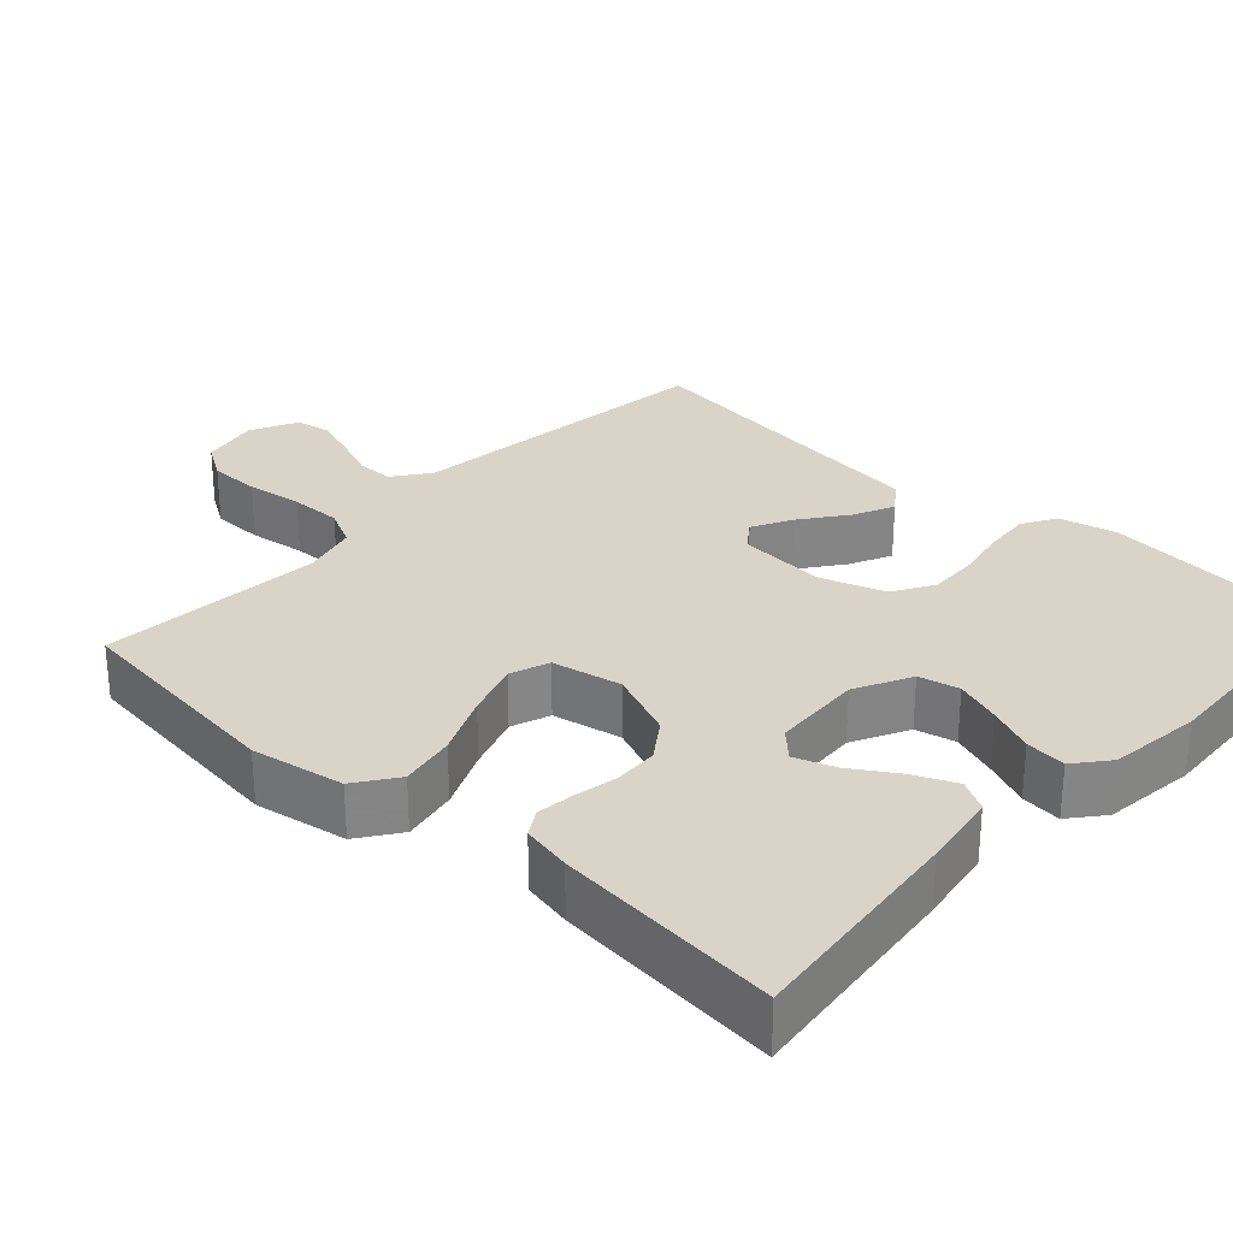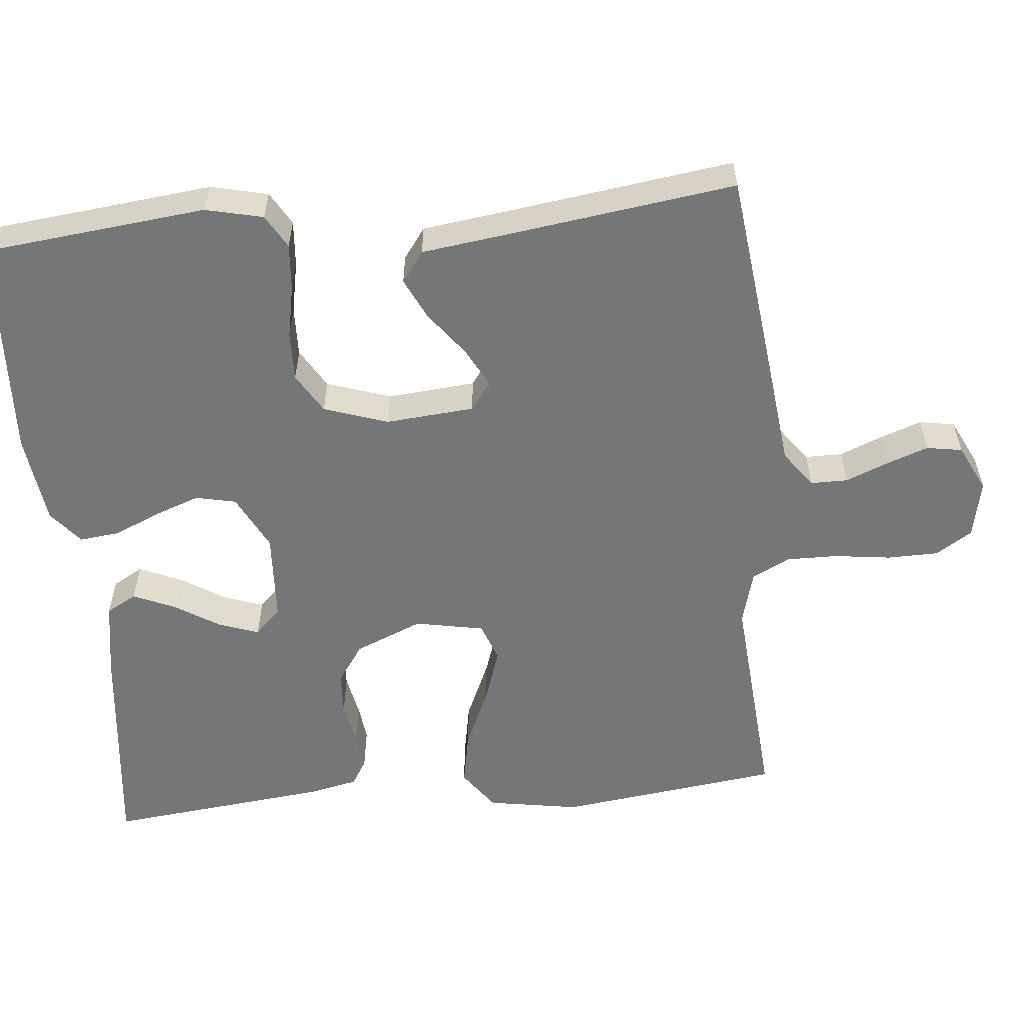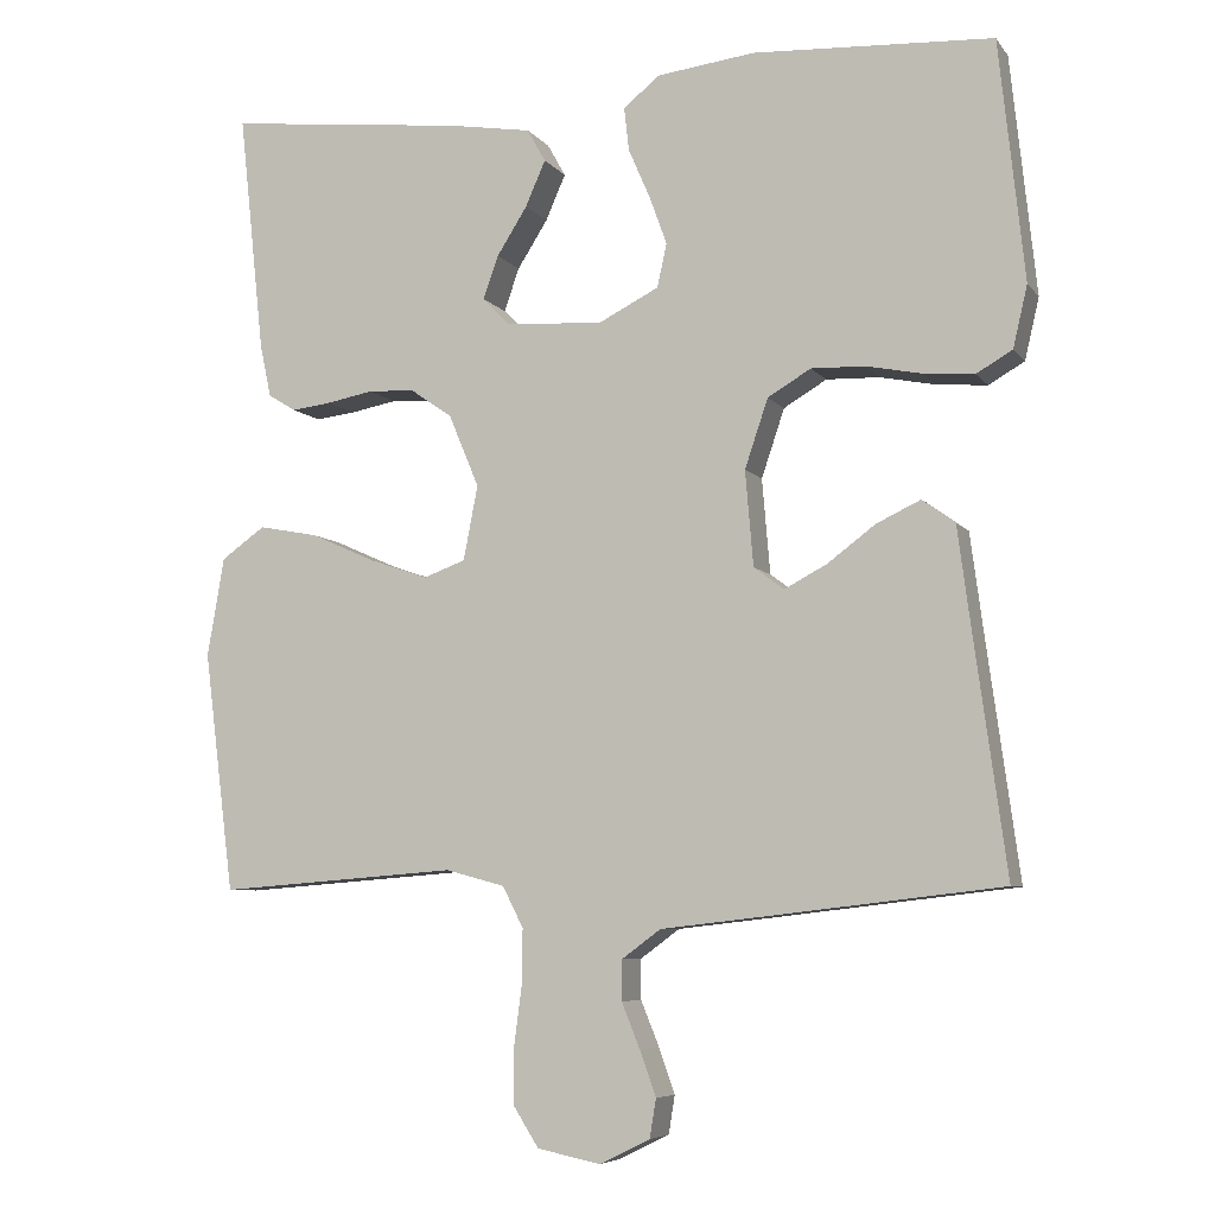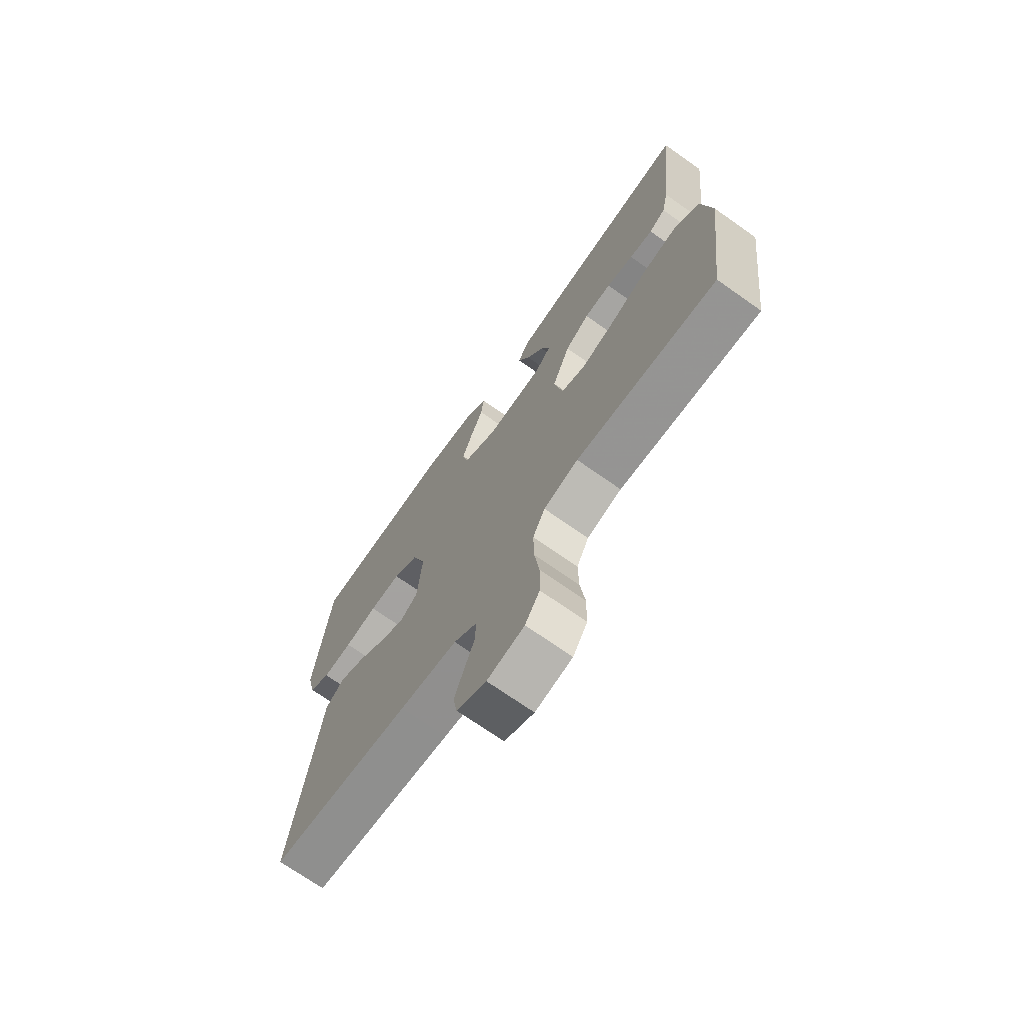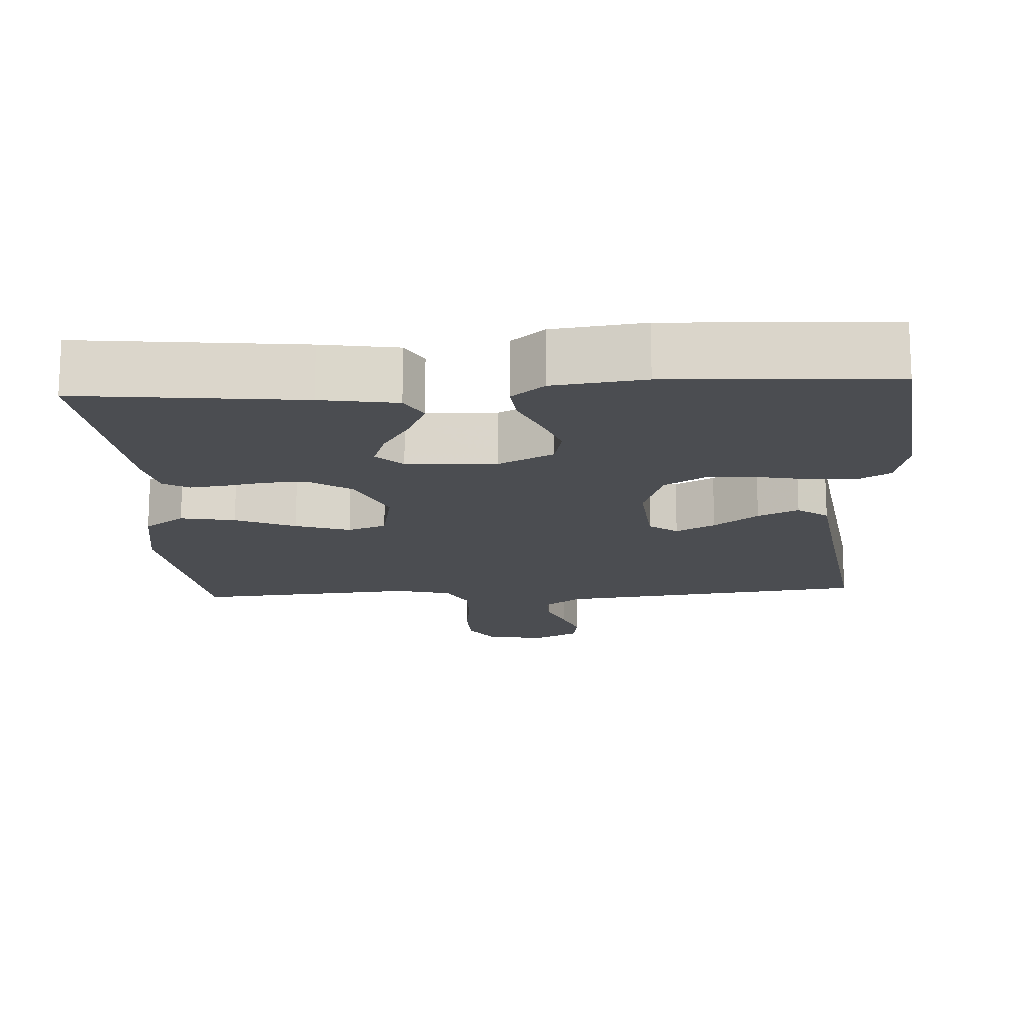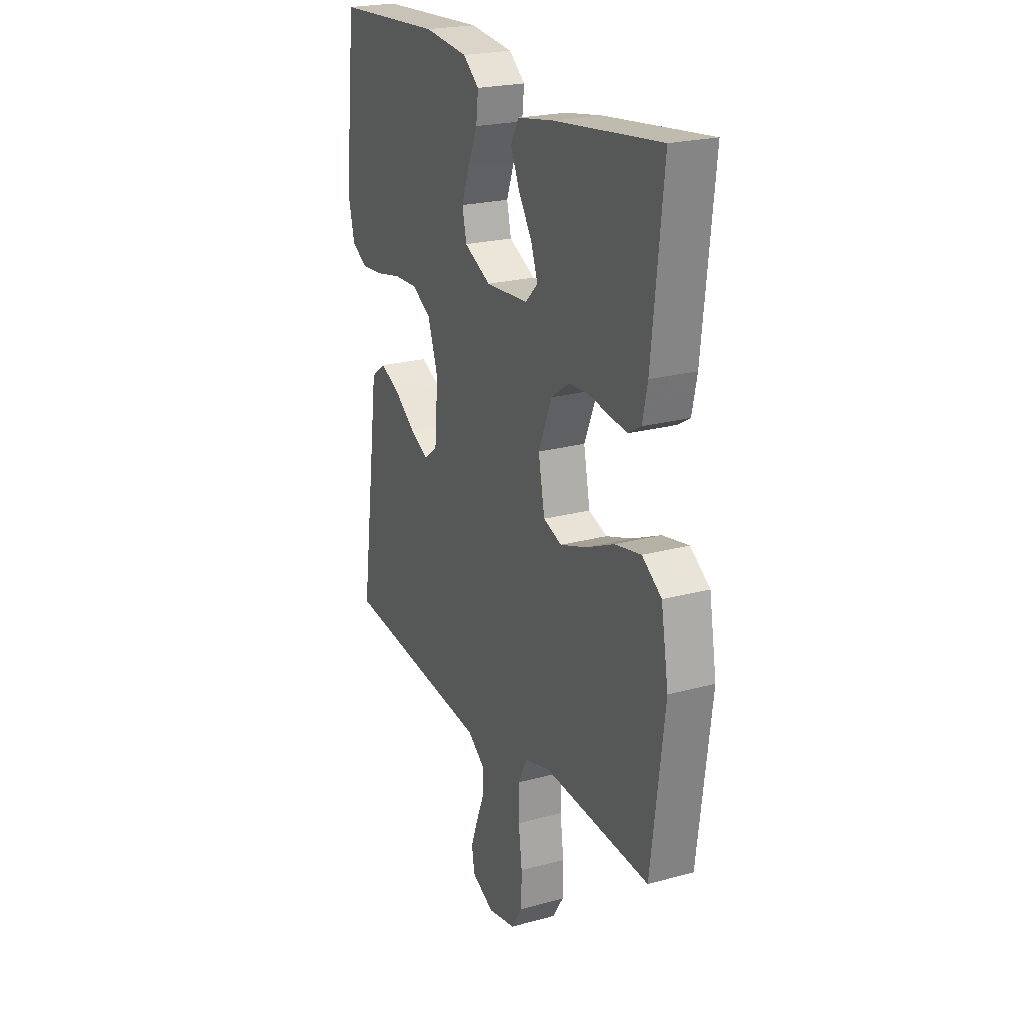
<metadata>
{"format":"obj","ext":"obj","renderer":"f3d","projection":"perspective","resolution":1024,"background":"white","views":[{"elev":28.7,"azim":-47.5,"up":"+Y"},{"elev":-56.7,"azim":95.5,"up":"+Y"},{"elev":-6.7,"azim":20.1,"up":"+Z"},{"elev":-71.2,"azim":-125.2,"up":"+Z"},{"elev":-15.9,"azim":3.5,"up":"+Y"},{"elev":22.4,"azim":-115.3,"up":"+Z"}]}
</metadata>
<code>
v -0.5 0.07 0.5
v -0.2 0.07 0.466
v -0.097 0.07 0.449
v -0.074 0.07 0.408
v -0.099 0.07 0.351
v -0.137 0.07 0.291
v -0.156 0.07 0.237
v -0.121 0.07 0.202
v 0 0.07 0.195
v 0.075 0.07 0.233
v 0.087 0.07 0.287
v 0.065 0.07 0.348
v 0.038 0.07 0.41
v 0.032 0.07 0.464
v 0.077 0.07 0.501
v 0.2 0.07 0.516
v 0.5 0.07 0.5
v 0.532 0.07 0.2
v 0.514 0.07 0.123
v 0.469 0.07 0.097
v 0.406 0.07 0.102
v 0.336 0.07 0.116
v 0.269 0.07 0.118
v 0.215 0.07 0.086
v 0.186 0.07 0
v 0.196 0.07 -0.119
v 0.234 0.07 -0.147
v 0.287 0.07 -0.119
v 0.347 0.07 -0.074
v 0.402 0.07 -0.048
v 0.443 0.07 -0.078
v 0.459 0.07 -0.2
v 0.5 0.07 -0.5
v 0.2 0.07 -0.535
v 0.077 0.07 -0.549
v 0.028 0.07 -0.585
v 0.028 0.07 -0.635
v 0.051 0.07 -0.692
v 0.071 0.07 -0.748
v 0.063 0.07 -0.796
v 0 0.07 -0.827
v -0.079 0.07 -0.811
v -0.11 0.07 -0.762
v -0.111 0.07 -0.693
v -0.101 0.07 -0.617
v -0.1 0.07 -0.548
v -0.126 0.07 -0.497
v -0.2 0.07 -0.477
v -0.5 0.07 -0.5
v -0.538 0.07 -0.2
v -0.517 0.07 -0.076
v -0.462 0.07 -0.037
v -0.388 0.07 -0.051
v -0.307 0.07 -0.087
v -0.233 0.07 -0.112
v -0.181 0.07 -0.093
v -0.163 0.07 0
v -0.201 0.07 0.091
v -0.253 0.07 0.127
v -0.311 0.07 0.13
v -0.369 0.07 0.119
v -0.419 0.07 0.113
v -0.454 0.07 0.134
v -0.468 0.07 0.2
v -0.5 0 0.5
v -0.2 0 0.466
v -0.097 0 0.449
v -0.074 0 0.408
v -0.099 0 0.351
v -0.137 0 0.291
v -0.156 0 0.237
v -0.121 0 0.202
v 0 0 0.195
v 0.075 0 0.233
v 0.087 0 0.287
v 0.065 0 0.348
v 0.038 0 0.41
v 0.032 0 0.464
v 0.077 0 0.501
v 0.2 0 0.516
v 0.5 0 0.5
v 0.532 0 0.2
v 0.514 0 0.123
v 0.469 0 0.097
v 0.406 0 0.102
v 0.336 0 0.116
v 0.269 0 0.118
v 0.215 0 0.086
v 0.186 0 0
v 0.196 0 -0.119
v 0.234 0 -0.147
v 0.287 0 -0.119
v 0.347 0 -0.074
v 0.402 0 -0.048
v 0.443 0 -0.078
v 0.459 0 -0.2
v 0.5 0 -0.5
v 0.2 0 -0.535
v 0.077 0 -0.549
v 0.028 0 -0.585
v 0.028 0 -0.635
v 0.051 0 -0.692
v 0.071 0 -0.748
v 0.063 0 -0.796
v 0 0 -0.827
v -0.079 0 -0.811
v -0.11 0 -0.762
v -0.111 0 -0.693
v -0.101 0 -0.617
v -0.1 0 -0.548
v -0.126 0 -0.497
v -0.2 0 -0.477
v -0.5 0 -0.5
v -0.538 0 -0.2
v -0.517 0 -0.076
v -0.462 0 -0.037
v -0.388 0 -0.051
v -0.307 0 -0.087
v -0.233 0 -0.112
v -0.181 0 -0.093
v -0.163 0 0
v -0.201 0 0.091
v -0.253 0 0.127
v -0.311 0 0.13
v -0.369 0 0.119
v -0.419 0 0.113
v -0.454 0 0.134
v -0.468 0 0.2
f 4 5 6
f 3 4 6
f 2 3 6
f 1 2 6
f 64 1 6
f 63 64 6
f 62 63 6
f 61 62 6
f 60 61 6
f 59 60 6 7
f 58 59 7 8
f 57 58 8 9
f 56 57 9 10
f 52 53 54
f 51 52 54
f 50 51 54
f 49 50 54
f 48 49 54
f 47 48 54 55
f 46 47 55 56
f 43 44 45
f 42 43 45
f 41 42 45
f 40 41 45
f 39 40 45
f 38 39 45
f 37 38 45
f 36 37 45 46
f 46 56 10
f 36 46 10
f 35 36 10
f 32 33 34 35
f 31 32 35
f 30 31 35
f 29 30 35
f 28 29 35
f 20 21 22
f 19 20 22
f 18 19 22
f 17 18 22
f 16 17 22
f 15 16 22
f 14 15 22
f 13 14 22
f 12 13 22
f 11 12 22 23
f 10 11 23 24
f 27 28 35
f 26 27 35
f 25 26 35 10
f 10 24 25
f 70 69 68
f 70 68 67
f 70 67 66
f 70 66 65
f 70 65 128
f 70 128 127
f 70 127 126
f 70 126 125
f 70 125 124
f 71 70 124 123
f 72 71 123 122
f 73 72 122 121
f 74 73 121 120
f 118 117 116
f 118 116 115
f 118 115 114
f 118 114 113
f 118 113 112
f 119 118 112 111
f 120 119 111 110
f 109 108 107
f 109 107 106
f 109 106 105
f 109 105 104
f 109 104 103
f 109 103 102
f 109 102 101
f 110 109 101 100
f 74 120 110
f 74 110 100
f 74 100 99
f 99 98 97 96
f 99 96 95
f 99 95 94
f 99 94 93
f 99 93 92
f 86 85 84
f 86 84 83
f 86 83 82
f 86 82 81
f 86 81 80
f 86 80 79
f 86 79 78
f 86 78 77
f 86 77 76
f 87 86 76 75
f 88 87 75 74
f 99 92 91
f 99 91 90
f 74 99 90 89
f 89 88 74
f 1 65 66 2
f 2 66 67 3
f 3 67 68 4
f 4 68 69 5
f 5 69 70 6
f 6 70 71 7
f 7 71 72 8
f 8 72 73 9
f 9 73 74 10
f 10 74 75 11
f 11 75 76 12
f 12 76 77 13
f 13 77 78 14
f 14 78 79 15
f 15 79 80 16
f 16 80 81 17
f 17 81 82 18
f 18 82 83 19
f 19 83 84 20
f 20 84 85 21
f 21 85 86 22
f 22 86 87 23
f 23 87 88 24
f 24 88 89 25
f 25 89 90 26
f 26 90 91 27
f 27 91 92 28
f 28 92 93 29
f 29 93 94 30
f 30 94 95 31
f 31 95 96 32
f 32 96 97 33
f 33 97 98 34
f 34 98 99 35
f 35 99 100 36
f 36 100 101 37
f 37 101 102 38
f 38 102 103 39
f 39 103 104 40
f 40 104 105 41
f 41 105 106 42
f 42 106 107 43
f 43 107 108 44
f 44 108 109 45
f 45 109 110 46
f 46 110 111 47
f 47 111 112 48
f 48 112 113 49
f 49 113 114 50
f 50 114 115 51
f 51 115 116 52
f 52 116 117 53
f 53 117 118 54
f 54 118 119 55
f 55 119 120 56
f 56 120 121 57
f 57 121 122 58
f 58 122 123 59
f 59 123 124 60
f 60 124 125 61
f 61 125 126 62
f 62 126 127 63
f 63 127 128 64
f 64 128 65 1

</code>
